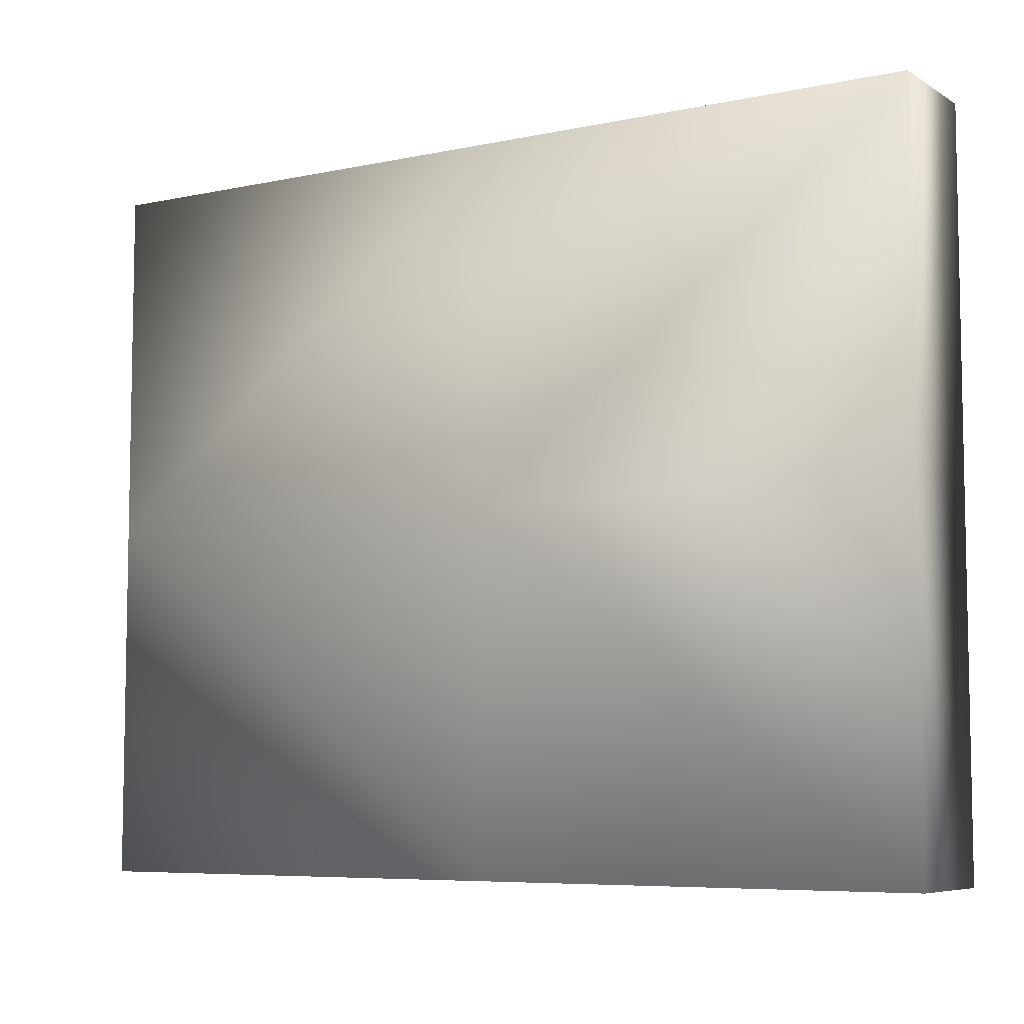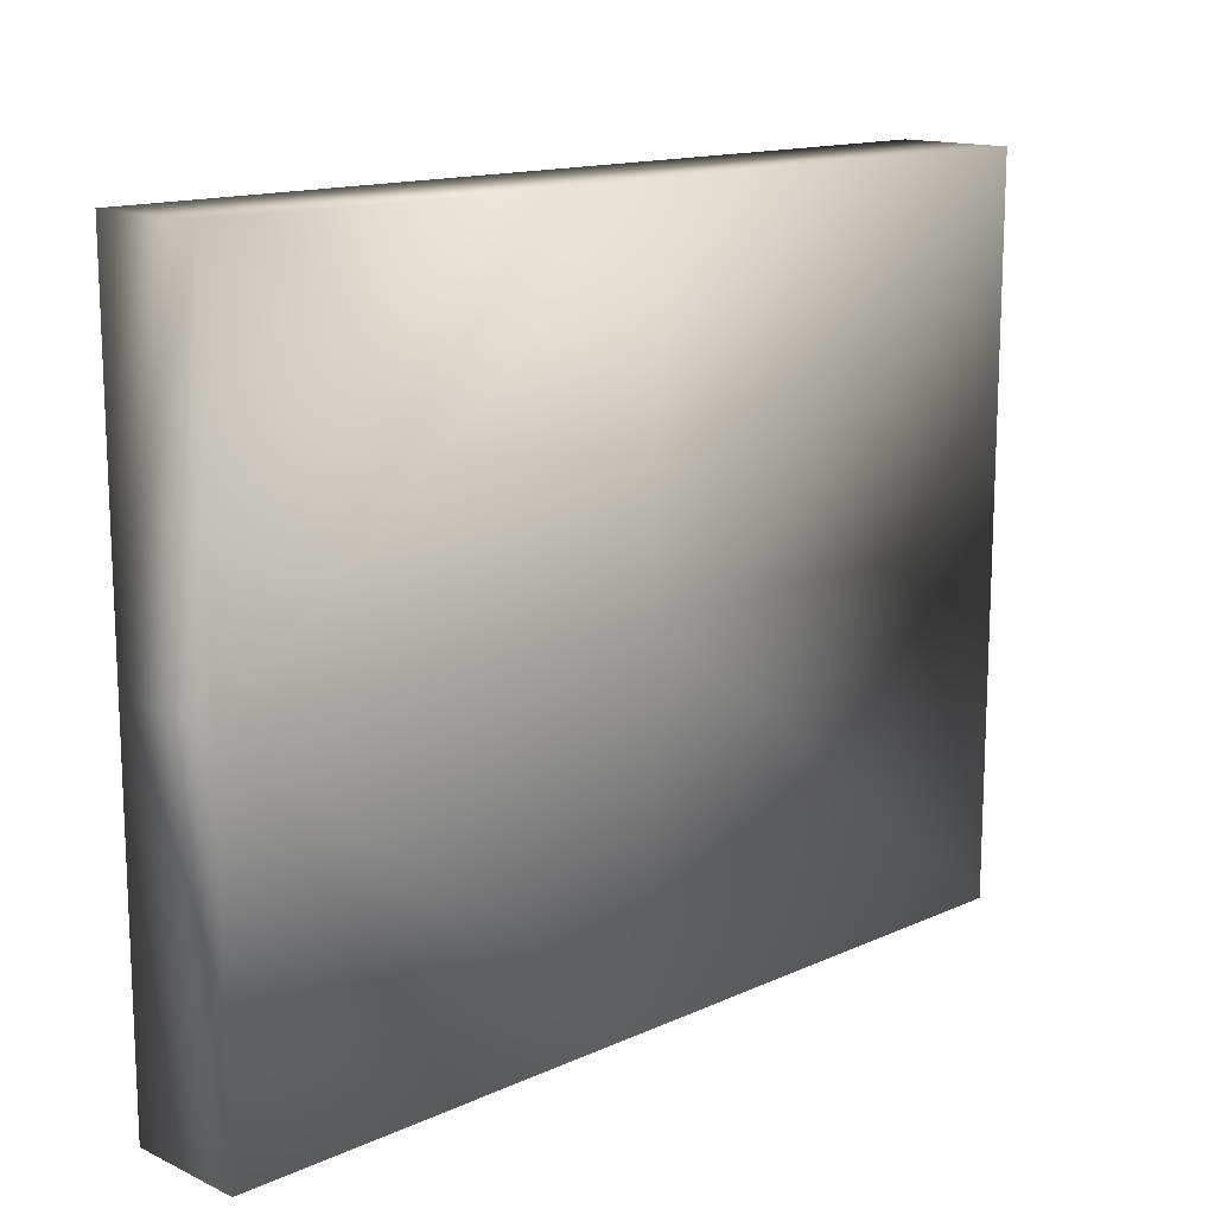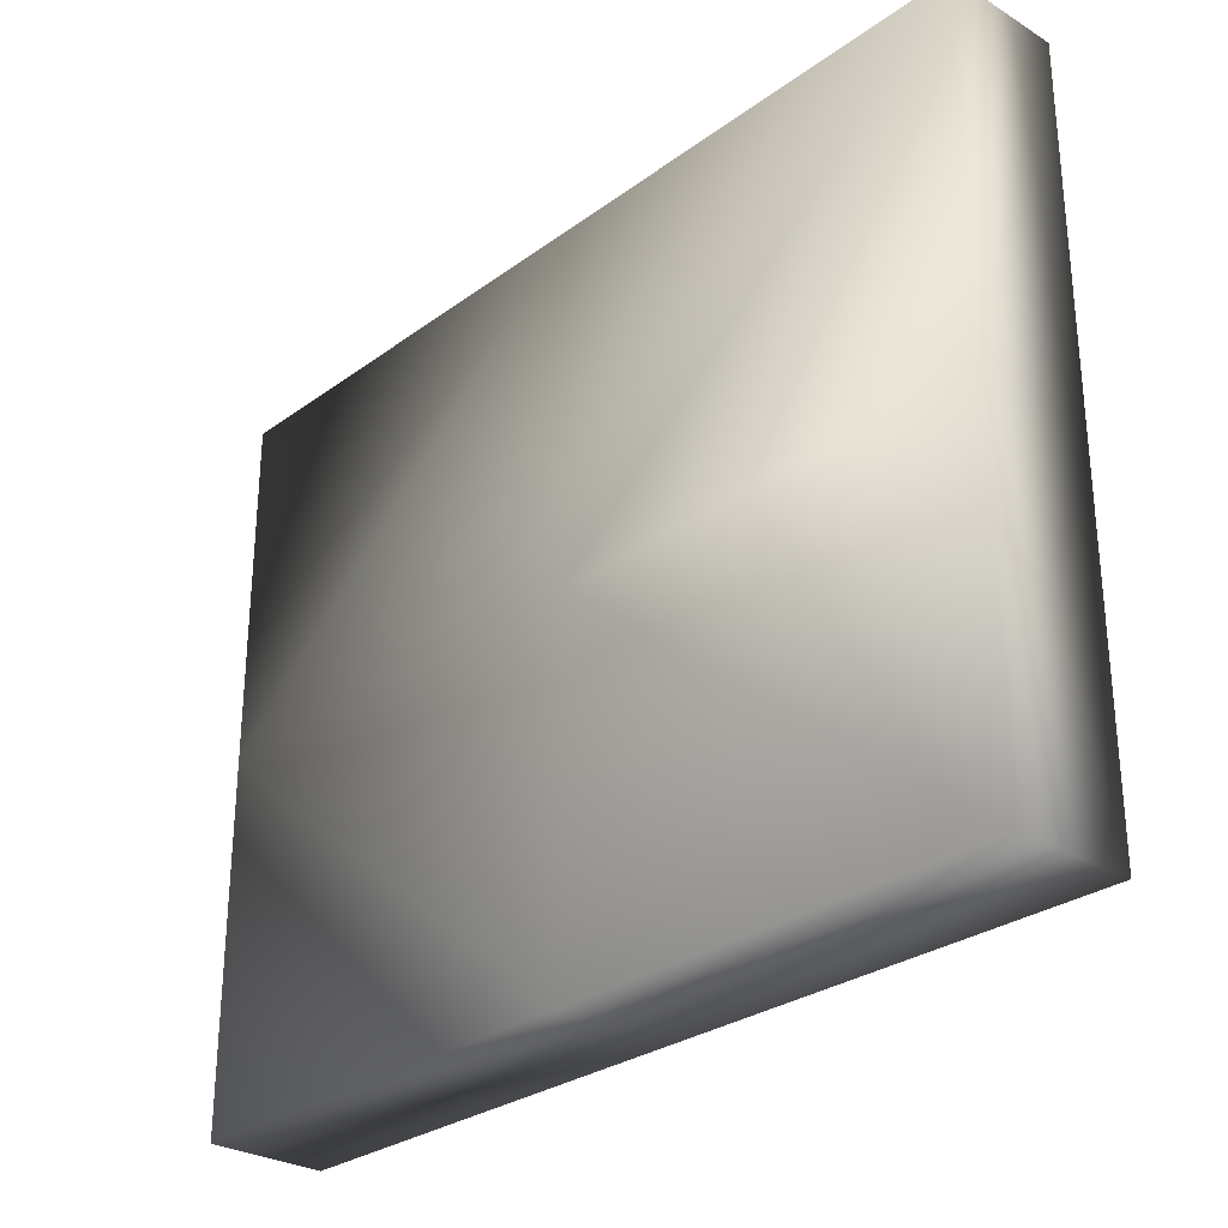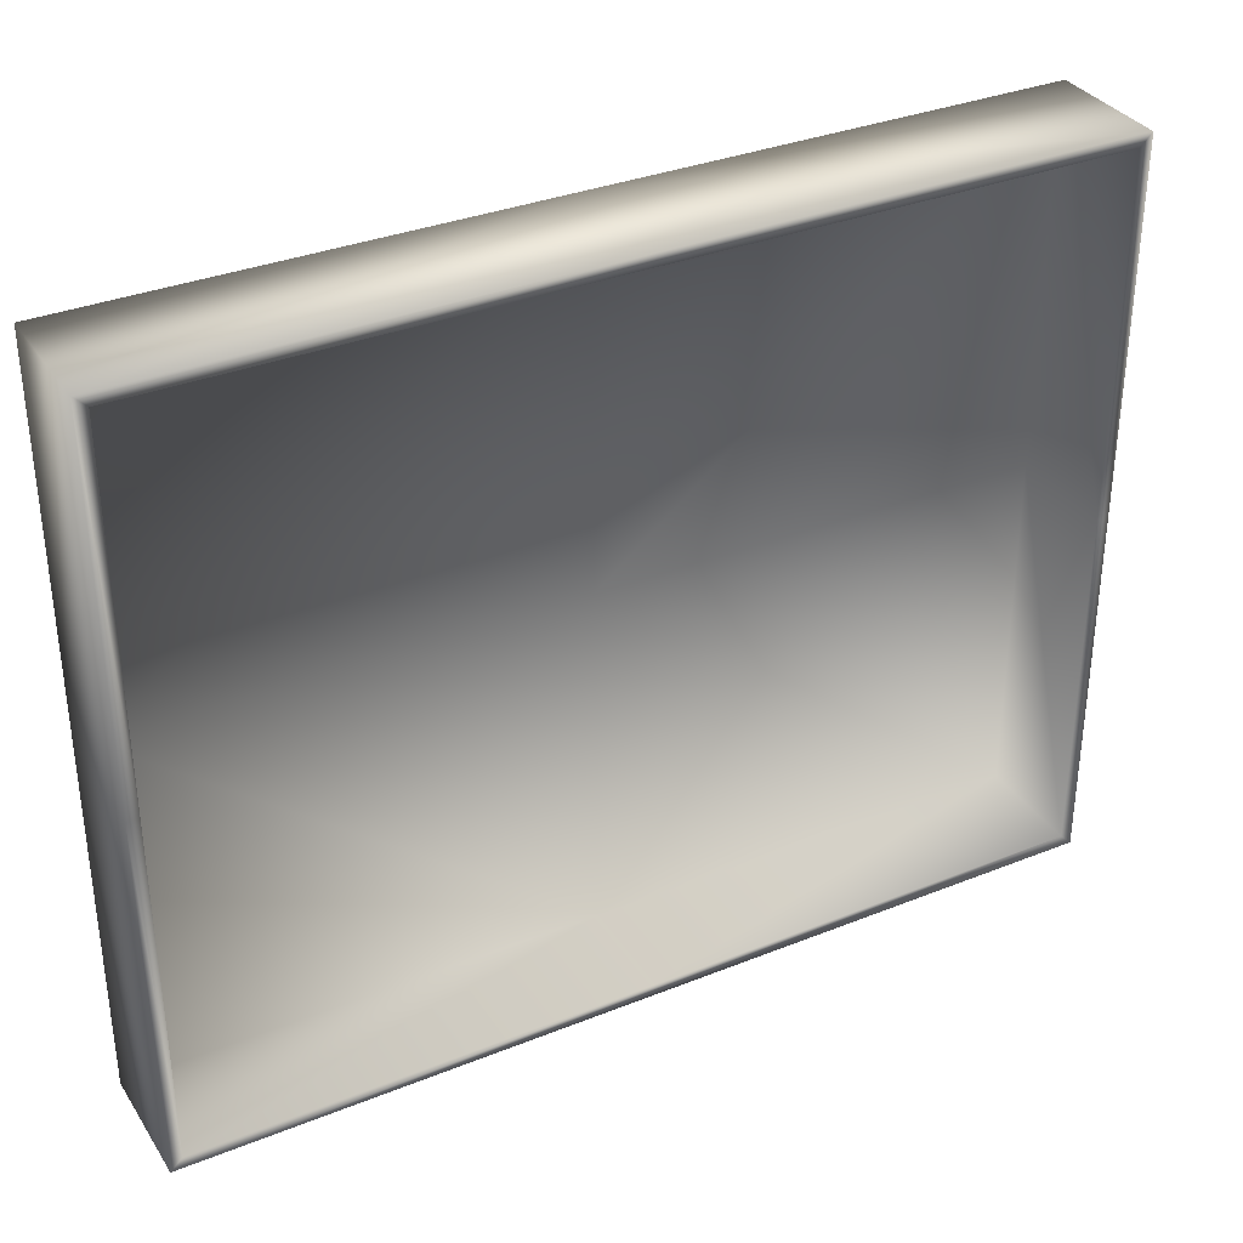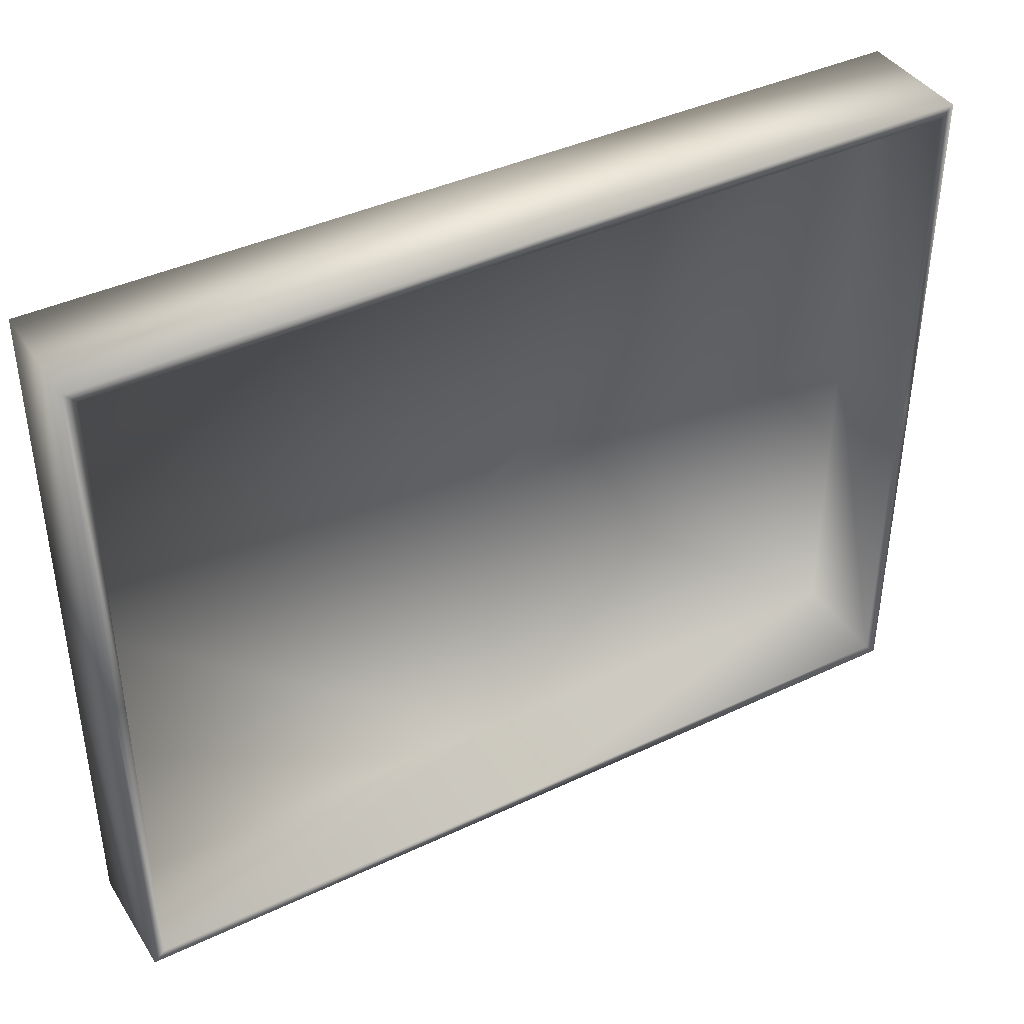
<metadata>
{"format":"obj","ext":"obj","renderer":"f3d","projection":"perspective","resolution":1024,"background":"white","views":[{"elev":-6.8,"azim":-148.2,"up":"+Z"},{"elev":14.3,"azim":135.4,"up":"+Z"},{"elev":-28.5,"azim":-132.5,"up":"+Z"},{"elev":34.0,"azim":-28.5,"up":"+Z"},{"elev":40.7,"azim":-30.0,"up":"+Z"}]}
</metadata>
<code>
o FileBoxLid.obj
v -0.19 0 -0.1525
v 0.19 0 -0.1525
v -0.19 0.05 -0.1525
v 0.19 0.05 -0.1525
v -0.19 0 0.1525
v 0.19 0 0.1525
v -0.19 0.05 0.1525
v 0.19 0.05 0.1525
v -0.185 0 0.1475
v 0.185 0 0.1475
v -0.185 0 -0.1475
v 0.185 0 -0.1475
v -0.185 0.045 0.1475
v 0.185 0.045 0.1475
v -0.185 0.045 -0.1475
v 0.185 0.045 -0.1475
v 0 0 -0.1525
v 0 0.05 -0.1525
v 0 0.05 0.1525
v 0 0 0.1525
v 0 0 0.1475
v 0 0 -0.1475
v 0 0.045 0.1475
v 0 0.045 -0.1475
v -0.19 0 0
v 0.19 0 0
v 0.19 0.05 0
v -0.19 0.05 0
v -0.185 0 0
v 0.185 0 0
v -0.185 0.045 0
v 0.185 0.045 0
v 0 0.045 0
v 0 0.05 0
g L_lid
f 4 2 17
f 4 17 18
f 6 8 19
f 6 19 20
f 14 23 33
f 14 33 32
f 8 6 26
f 8 26 27
f 7 19 34
f 7 34 28
f 5 7 28
f 5 28 25
f 6 20 21
f 6 21 10
f 5 25 29
f 5 29 9
f 1 17 22
f 1 22 11
f 2 26 30
f 2 30 12
f 10 21 23
f 10 23 14
f 9 29 31
f 9 31 13
f 11 22 24
f 11 24 15
f 12 30 32
f 12 32 16
f 17 1 3
f 17 3 18
f 19 7 5
f 19 5 20
f 23 13 31
f 23 31 33
f 19 8 27
f 19 27 34
f 20 5 9
f 20 9 21
f 17 2 12
f 17 12 22
f 21 9 13
f 21 13 23
f 22 12 16
f 22 16 24
f 33 24 16
f 33 16 32
f 26 2 4
f 26 4 27
f 34 18 3
f 34 3 28
f 28 3 1
f 28 1 25
f 25 1 11
f 25 11 29
f 26 6 10
f 26 10 30
f 29 11 15
f 29 15 31
f 30 10 14
f 30 14 32
f 31 15 24
f 31 24 33
f 27 4 18
f 27 18 34

</code>
